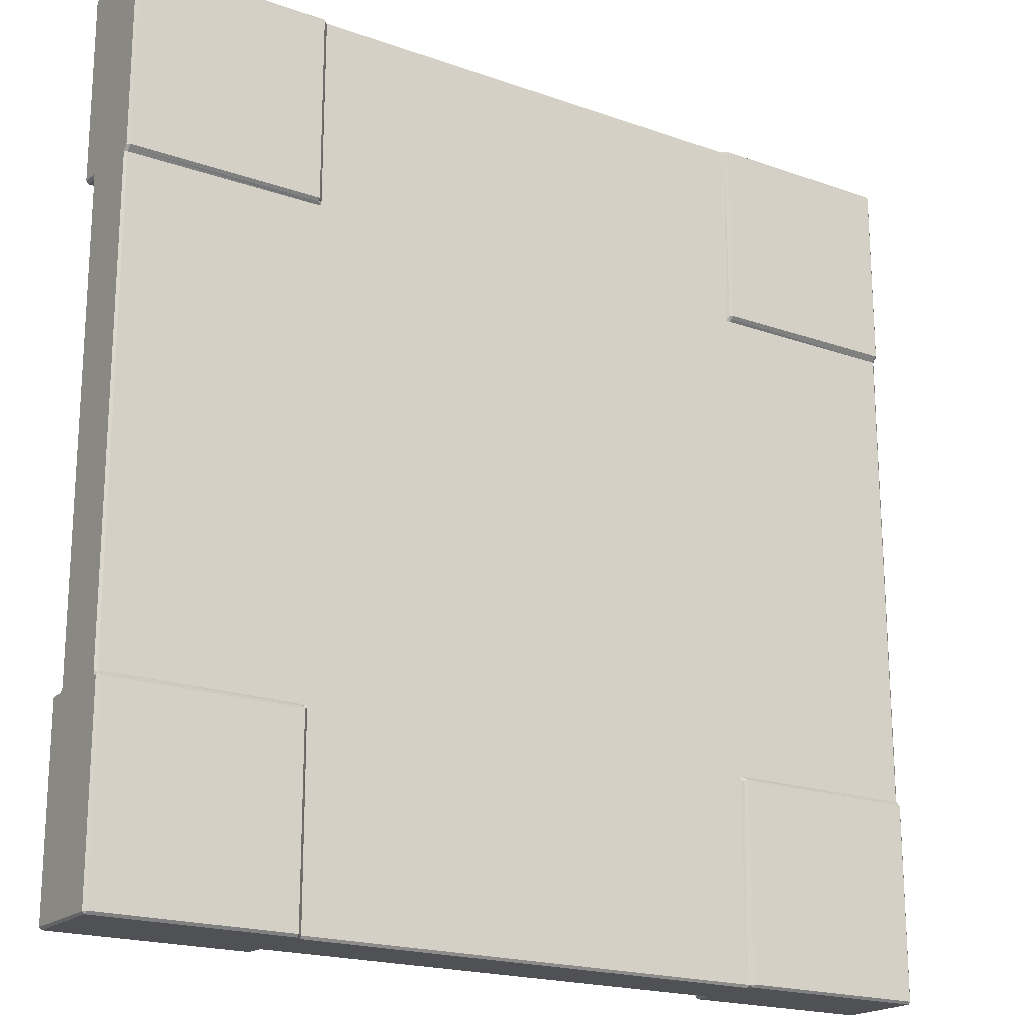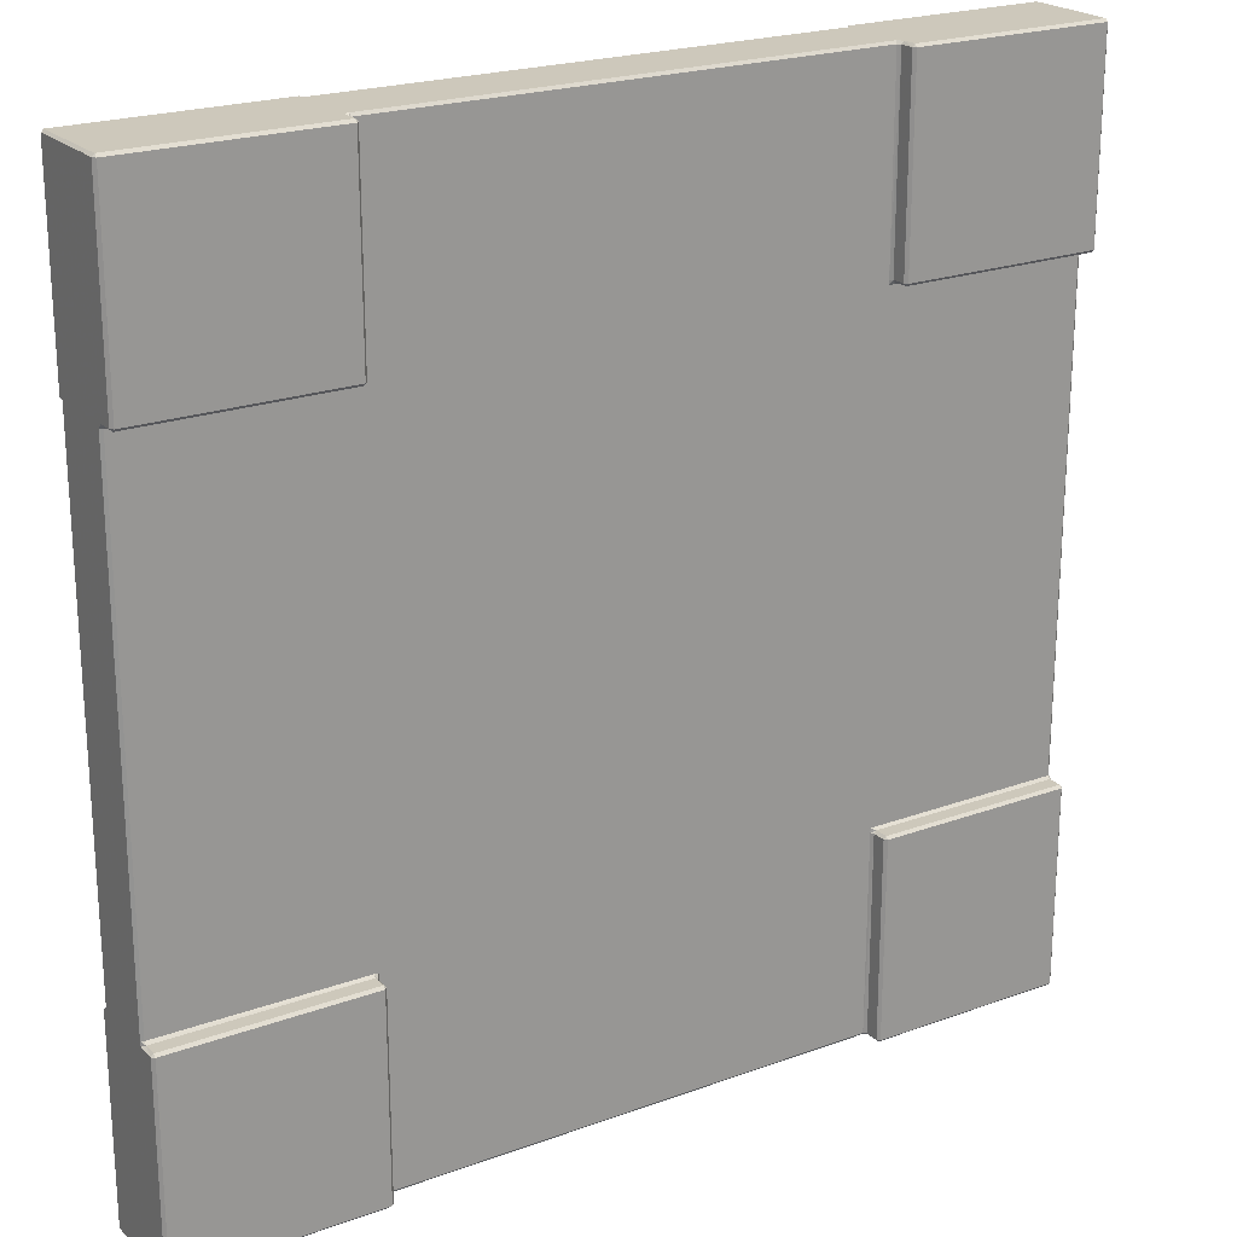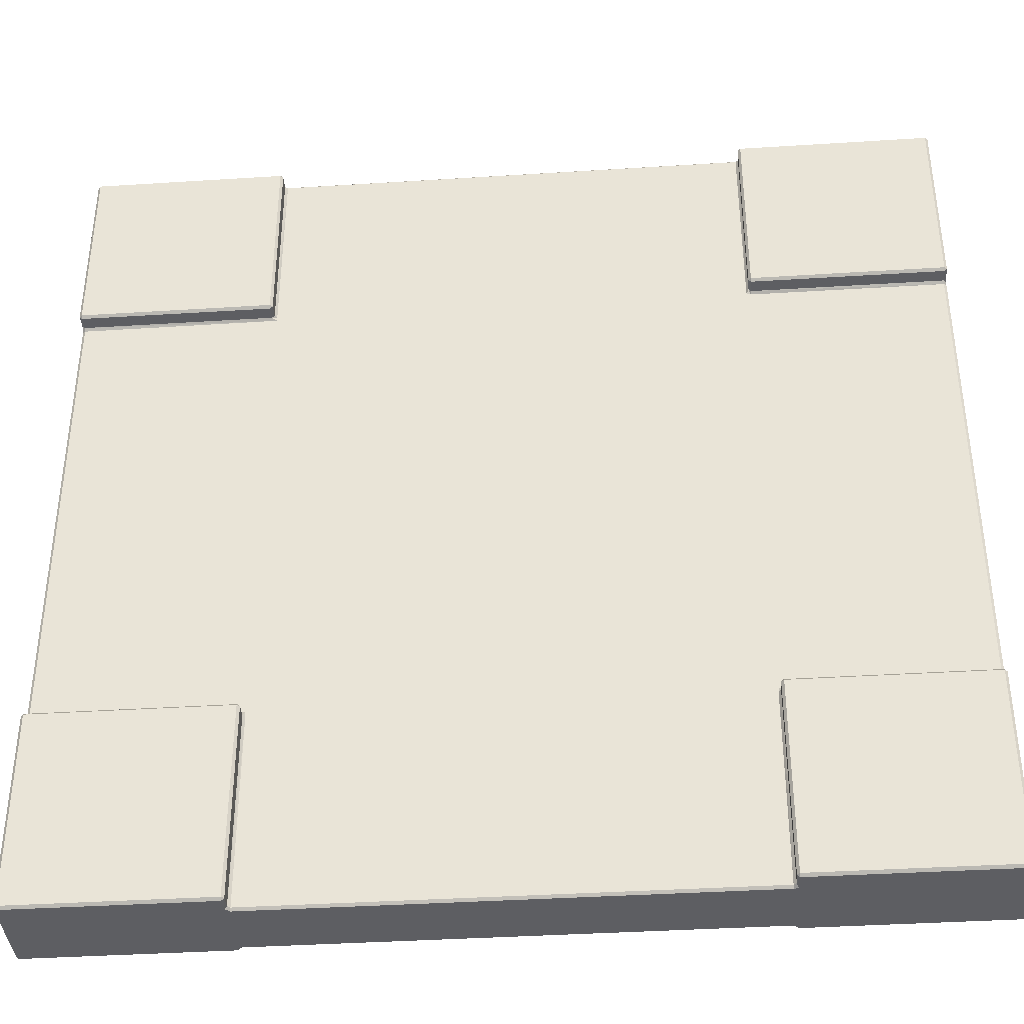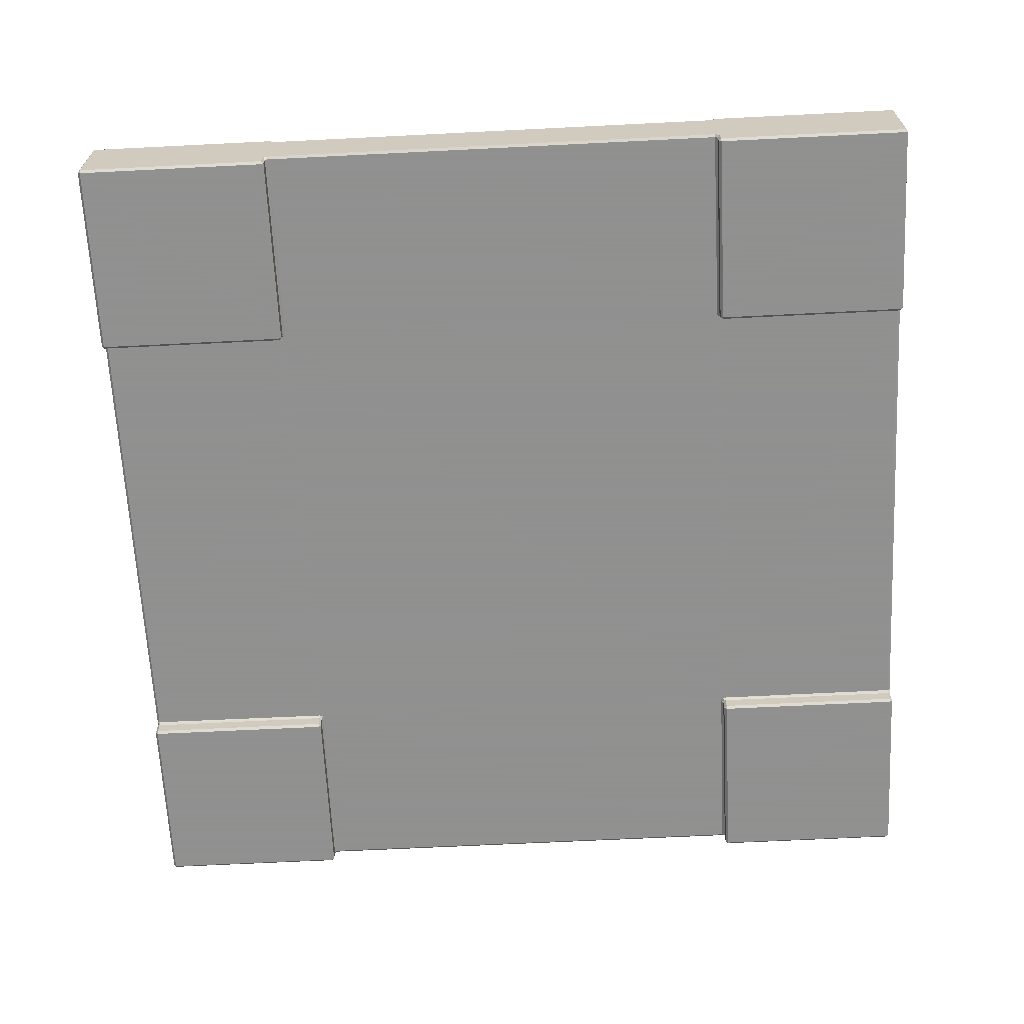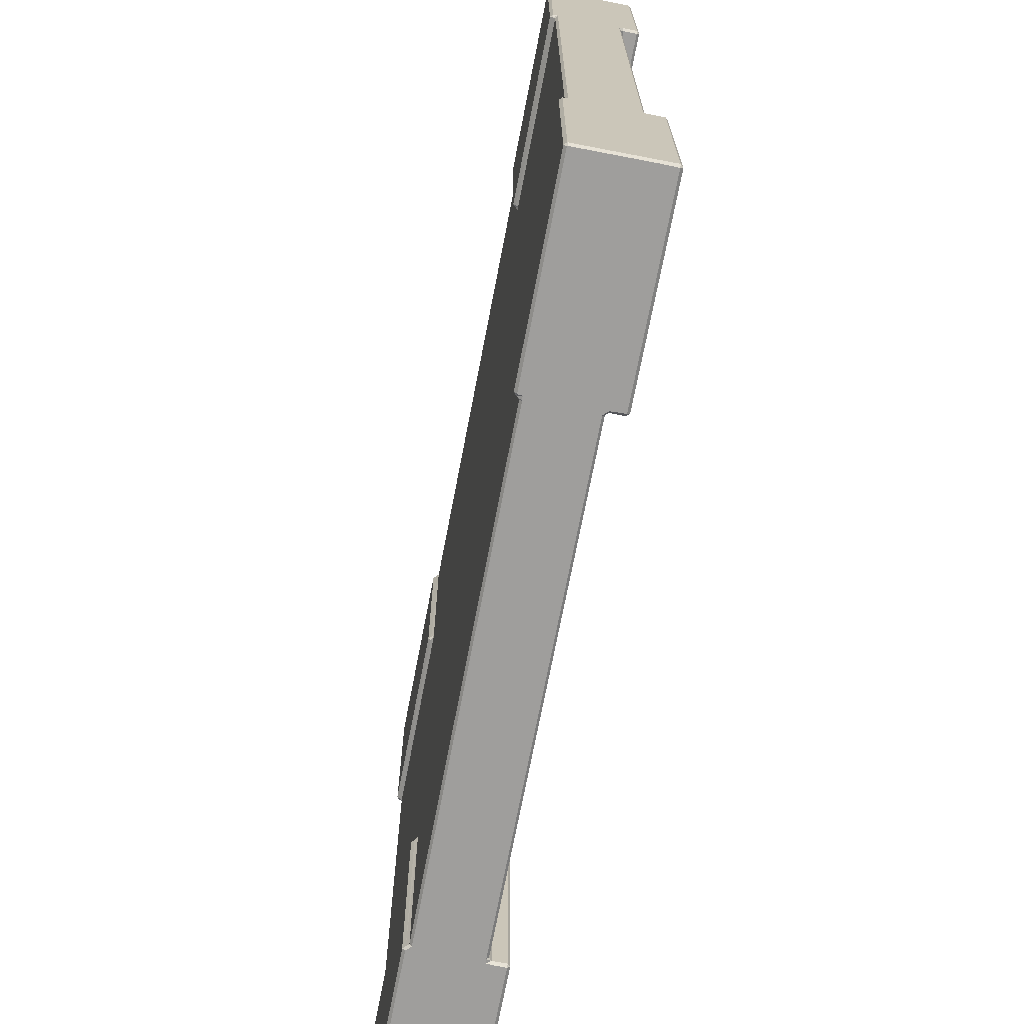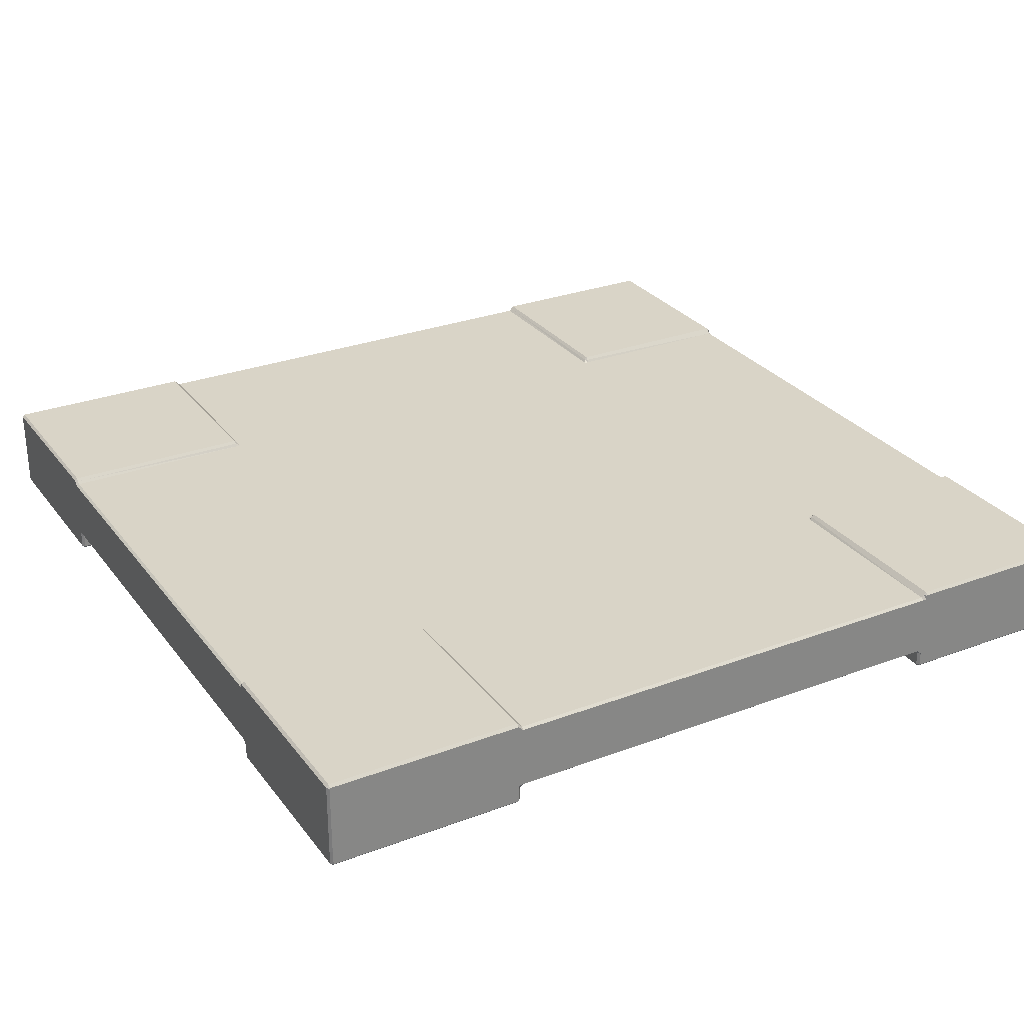
<metadata>
{"format":"obj","ext":"obj","renderer":"f3d","projection":"perspective","resolution":1024,"background":"white","views":[{"elev":-19.6,"azim":146.6,"up":"+Z"},{"elev":21.9,"azim":-32.6,"up":"+Z"},{"elev":-38.7,"azim":4.6,"up":"+Z"},{"elev":-65.8,"azim":-177.1,"up":"+Y"},{"elev":-71.0,"azim":-100.9,"up":"+Z"},{"elev":28.6,"azim":-119.5,"up":"+Y"}]}
</metadata>
<code>
v -1.99 -0.001723 2
v -1.99 0.01848 2
v -2 0.01848 1.99
v -2 -0.001723 1.99
v -1.095 -0.003456 1.988
v -1.083 0.008378 1.988
v -1.085 0.01848 2
v -1.103 0.01675 2
v -1.105 -0.001723 2
v -2 0.323 1.99
v -2 0.3028 1.99
v -1.99 0.3028 2
v -1.99 0.323 2
v -1.105 0.323 2
v -1.103 0.3045 2
v -1.085 0.3028 2
v -1.083 0.3129 1.988
v -1.095 0.3248 1.988
v -1.99 0.323 -2
v -1.99 0.3028 -2
v -2 0.3028 -1.99
v -2 0.323 -1.99
v -1.095 0.3248 -1.988
v -1.083 0.3129 -1.988
v -1.085 0.3028 -2
v -1.103 0.3045 -2
v -1.105 0.323 -2
v -2 -0.001723 -1.99
v -2 0.01848 -1.99
v -1.99 0.01848 -2
v -1.99 -0.001723 -2
v -1.105 -0.001723 -2
v -1.103 0.01675 -2
v -1.085 0.01848 -2
v -1.083 0.008378 -1.988
v -1.095 -0.003456 -1.988
v 2 -0.001723 1.99
v 2 0.01848 1.99
v 1.99 0.01848 2
v 1.99 -0.001723 2
v 1.99 0.323 2
v 1.99 0.3028 2
v 2 0.3028 1.99
v 2 0.323 1.99
v -1.988 0.3248 1.12
v -1.988 0.3129 1.109
v -2 0.3028 1.11
v -2 0.3045 1.129
v -2 0.323 1.131
v 2 0.323 1.131
v 2 0.3045 1.129
v 2 0.3028 1.11
v 1.988 0.3129 1.109
v 1.988 0.3248 1.12
v 2 0.323 -1.99
v 2 0.3028 -1.99
v 1.99 0.3028 -2
v 1.99 0.323 -2
v 1.99 -0.001723 -2
v 1.99 0.01848 -2
v 2 0.01848 -1.99
v 2 -0.001723 -1.99
v -1.988 -0.003456 -1.087
v -1.988 0.008378 -1.075
v -2 0.01848 -1.077
v -2 0.01675 -1.095
v -2 -0.001723 -1.097
v 2 -0.001723 -1.097
v 2 0.01675 -1.095
v 2 0.01848 -1.077
v 1.988 0.008378 -1.075
v 1.988 -0.003456 -1.087
v 1.988 0.3248 -1.087
v 1.988 0.3129 -1.075
v 2 0.3028 -1.077
v 2 0.3045 -1.095
v 2 0.323 -1.097
v -2 0.323 -1.097
v -2 0.3045 -1.095
v -2 0.3028 -1.077
v -1.988 0.3129 -1.075
v -1.988 0.3248 -1.087
v 1.099 0.3248 -1.099
v 1.089 0.3129 -1.097
v 1.091 0.3129 -1.079
v 1.11 0.3129 -1.077
v 1.111 0.3248 -1.087
v -2 -0.001723 1.131
v -2 0.01675 1.129
v -2 0.01848 1.11
v -1.988 0.008378 1.109
v -1.988 -0.003456 1.12
v 1.988 -0.003456 1.12
v 1.988 0.008378 1.109
v 2 0.01848 1.11
v 2 0.01675 1.129
v 2 -0.001723 1.131
v -1.095 -0.003456 -1.099
v -1.085 0.008378 -1.097
v -1.086 0.008378 -1.079
v -1.105 0.008378 -1.077
v -1.107 -0.003456 -1.087
v 1.11 0.323 -2
v 1.108 0.3045 -2
v 1.089 0.3028 -2
v 1.088 0.3129 -1.988
v 1.099 0.3248 -1.988
v 1.099 -0.003456 -1.988
v 1.088 0.008378 -1.988
v 1.089 0.01848 -2
v 1.108 0.01675 -2
v 1.11 -0.001723 -2
v 1.111 -0.003456 -1.087
v 1.11 0.008378 -1.077
v 1.091 0.008378 -1.079
v 1.089 0.008378 -1.097
v 1.099 -0.003456 -1.099
v 1.11 -0.001723 2
v 1.108 0.01675 2
v 1.089 0.01848 2
v 1.088 0.008378 1.988
v 1.099 -0.003456 1.988
v 1.099 -0.003456 1.132
v 1.089 0.008378 1.131
v 1.091 0.008378 1.112
v 1.11 0.008378 1.11
v 1.111 -0.003456 1.12
v 1.099 0.3248 1.988
v 1.088 0.3129 1.988
v 1.089 0.3028 2
v 1.108 0.3045 2
v 1.11 0.323 2
v -1.107 0.3248 -1.087
v -1.105 0.3129 -1.077
v -1.086 0.3129 -1.079
v -1.085 0.3129 -1.097
v -1.095 0.3248 -1.099
v 1.111 0.3248 1.12
v 1.11 0.3129 1.11
v 1.091 0.3129 1.112
v 1.089 0.3129 1.131
v 1.099 0.3248 1.132
v -1.095 0.3248 1.132
v -1.085 0.3129 1.131
v -1.086 0.3129 1.112
v -1.105 0.3129 1.11
v -1.107 0.3248 1.12
v -1.107 -0.003456 1.12
v -1.105 0.008378 1.11
v -1.086 0.008378 1.112
v -1.085 0.008378 1.131
v -1.095 -0.003456 1.132
v -2 -0.06535 1.132
v -1.988 -0.06535 1.12
v -1.988 -0.07718 1.132
v -1.107 -0.07718 1.132
v -1.107 -0.06535 1.12
v -1.095 -0.06535 1.132
v -1.107 -0.07718 1.988
v -1.095 -0.06535 1.988
v -1.107 -0.06535 2
v -1.988 -0.07718 1.988
v -1.988 -0.06535 2
v -2 -0.06535 1.988
v -2 -0.06535 -1.988
v -1.988 -0.06535 -2
v -1.988 -0.07718 -1.988
v -1.107 -0.07718 -1.988
v -1.107 -0.06535 -2
v -1.095 -0.06535 -1.988
v -1.107 -0.07718 -1.099
v -1.095 -0.06535 -1.099
v -1.107 -0.06535 -1.087
v -1.988 -0.07718 -1.099
v -1.988 -0.06535 -1.087
v -2 -0.06535 -1.099
v 1.111 -0.07718 -1.988
v 1.099 -0.06535 -1.988
v 1.111 -0.06535 -2
v 1.111 -0.06535 -1.087
v 1.099 -0.06535 -1.099
v 1.111 -0.07718 -1.099
v 1.988 -0.07718 -1.988
v 1.988 -0.06535 -2
v 2 -0.06535 -1.988
v 1.988 -0.07718 -1.099
v 2 -0.06535 -1.099
v 1.988 -0.06535 -1.087
v 1.111 -0.07718 1.132
v 1.099 -0.06535 1.132
v 1.111 -0.06535 1.12
v 1.111 -0.06535 2
v 1.099 -0.06535 1.988
v 1.111 -0.07718 1.988
v 1.988 -0.07718 1.132
v 1.988 -0.06535 1.12
v 2 -0.06535 1.132
v 1.988 -0.07718 1.988
v 2 -0.06535 1.988
v 1.988 -0.06535 2
v -2 0.3248 1.988
v -1.988 0.3248 2
v -1.988 0.3366 1.988
v -1.107 0.3366 1.988
v -1.107 0.3248 2
v -1.107 0.3366 1.132
v -1.988 0.3366 1.132
v -2 0.3248 1.132
v -1.107 0.3366 -1.099
v -2 0.3248 -1.099
v -1.988 0.3366 -1.099
v -1.107 0.3366 -1.988
v -1.107 0.3248 -2
v -1.988 0.3366 -1.988
v -1.988 0.3248 -2
v -2 0.3248 -1.988
v 1.111 0.3366 1.988
v 1.111 0.3248 2
v 1.111 0.3366 1.132
v 1.988 0.3366 1.988
v 1.988 0.3248 2
v 2 0.3248 1.988
v 1.988 0.3366 1.132
v 2 0.3248 1.132
v 1.111 0.3366 -1.099
v 1.111 0.3248 -2
v 1.111 0.3366 -1.988
v 1.988 0.3366 -1.099
v 2 0.3248 -1.099
v 1.988 0.3366 -1.988
v 2 0.3248 -1.988
v 1.988 0.3248 -2
f 1 4 164 163
f 2 1 9 8
f 3 2 12 11
f 4 3 89 88
f 5 9 161 160
f 6 5 152 151
f 7 6 121 120
f 8 7 16 15
f 10 13 202 201
f 11 10 49 48
f 13 12 15 14
f 14 18 205
f 17 16 130 129
f 18 17 144 143
f 19 22 216 215
f 20 19 27 26
f 21 20 30 29
f 22 21 79 78
f 23 27 213
f 24 23 137 136
f 25 24 106 105
f 26 25 34 33
f 28 31 166 165
f 29 28 67 66
f 31 30 33 32
f 32 36 170 169
f 35 34 110 109
f 36 35 99 98
f 37 40 200 199
f 38 37 97 96
f 39 38 43 42
f 40 39 119 118
f 41 44 222 221
f 42 41 132 131
f 44 43 51 50
f 45 49 208
f 46 45 147 146
f 47 46 81 80
f 48 47 90 89
f 50 54 224
f 52 51 96 95
f 53 52 75 74
f 54 53 139 138
f 55 58 232 231
f 56 55 77 76
f 57 56 61 60
f 58 57 104 103
f 59 62 185 184
f 60 59 112 111
f 62 61 69 68
f 63 67 176 175
f 64 63 102 101
f 65 64 91 90
f 66 65 80 79
f 68 72 188 187
f 70 69 76 75
f 71 70 95 94
f 72 71 114 113
f 73 77 229
f 74 73 87 86
f 78 82 210
f 82 81 134 133
f 84 83 107 106
f 85 84 136 135
f 86 85 140 139
f 88 92 154 153
f 92 91 149 148
f 93 97 197 196
f 94 93 127 126
f 98 102 173 172
f 100 99 116 115
f 101 100 150 149
f 103 107 226
f 105 104 111 110
f 108 112 179 178
f 109 108 117 116
f 113 117 181 180
f 115 114 126 125
f 118 122 193 192
f 120 119 131 130
f 122 121 124 123
f 123 127 191 190
f 125 124 151 150
f 128 132 218
f 129 128 142 141
f 135 134 146 145
f 141 140 145 144
f 148 152 158 157
f 153 155 162 164
f 155 154 157 156
f 156 158 160 159
f 159 161 163 162
f 165 167 174 176
f 167 166 169 168
f 168 170 172 171
f 171 173 175 174
f 177 179 184 183
f 178 177 182 181
f 180 182 186 188
f 183 185 187 186
f 189 191 196 195
f 190 189 194 193
f 192 194 198 200
f 195 197 199 198
f 201 203 207 208
f 203 202 205 204
f 204 18 143 206
f 206 147 45 207
f 209 137 23 212
f 133 209 211 82
f 210 211 214 216
f 212 213 215 214
f 217 218 221 220
f 128 217 219 142
f 138 219 223 54
f 220 222 224 223
f 225 87 73 228
f 83 225 227 107
f 226 227 230 232
f 228 229 231 230
f 2 8 15 12
f 203 204 206 207
f 20 26 33 30
f 155 156 159 162
f 38 96 51 43
f 89 3 11 48
f 211 209 212 214
f 29 66 79 21
f 167 168 171 174
f 76 69 61 56
f 104 57 60 111
f 182 177 183 186
f 194 189 195 198
f 131 119 39 42
f 219 217 220 223
f 227 225 228 230
f 86 139 53 74
f 46 146 134 81
f 65 90 47 80
f 64 101 149 91
f 94 126 114 71
f 52 95 70 75
f 17 129 141 144
f 135 145 140 85
f 24 136 84 106
f 34 25 105 110
f 99 35 109 116
f 150 100 115 125
f 6 151 124 121
f 16 7 120 130
f 92 148 157 154
f 152 5 160 158
f 9 1 163 161
f 4 88 153 164
f 31 32 169 166
f 36 98 172 170
f 102 63 175 173
f 67 28 165 176
f 117 108 178 181
f 112 59 184 179
f 62 68 187 185
f 72 113 180 188
f 122 123 190 193
f 127 93 196 191
f 97 37 199 197
f 40 118 192 200
f 13 14 205 202
f 49 10 201 208
f 27 19 215 213
f 22 78 210 216
f 132 41 221 218
f 44 50 224 222
f 77 55 231 229
f 58 103 226 232
f 1 2 3 4
f 5 6 7 8 9
f 10 11 12 13
f 14 15 16 17 18
f 19 20 21 22
f 23 24 25 26 27
f 28 29 30 31
f 32 33 34 35 36
f 37 38 39 40
f 41 42 43 44
f 45 46 47 48 49
f 50 51 52 53 54
f 55 56 57 58
f 59 60 61 62
f 63 64 65 66 67
f 68 69 70 71 72
f 73 74 75 76 77
f 78 79 80 81 82
f 83 84 85 86 87
f 88 89 90 91 92
f 93 94 95 96 97
f 98 99 100 101 102
f 103 104 105 106 107
f 108 109 110 111 112
f 113 114 115 116 117
f 118 119 120 121 122
f 123 124 125 126 127
f 128 129 130 131 132
f 133 134 135 136 137
f 138 139 140 141 142
f 143 144 145 146 147
f 148 149 150 151 152
f 153 154 155
f 156 157 158
f 159 160 161
f 162 163 164
f 165 166 167
f 168 169 170
f 171 172 173
f 174 175 176
f 177 178 179
f 180 181 182
f 183 184 185
f 186 187 188
f 189 190 191
f 192 193 194
f 195 196 197
f 198 199 200
f 201 202 203
f 204 205 18
f 206 143 147
f 207 45 208
f 209 133 137
f 210 82 211
f 212 23 213
f 214 215 216
f 217 128 218
f 138 142 219
f 220 221 222
f 223 224 54
f 225 83 87
f 226 107 227
f 228 73 229
f 230 231 232

</code>
